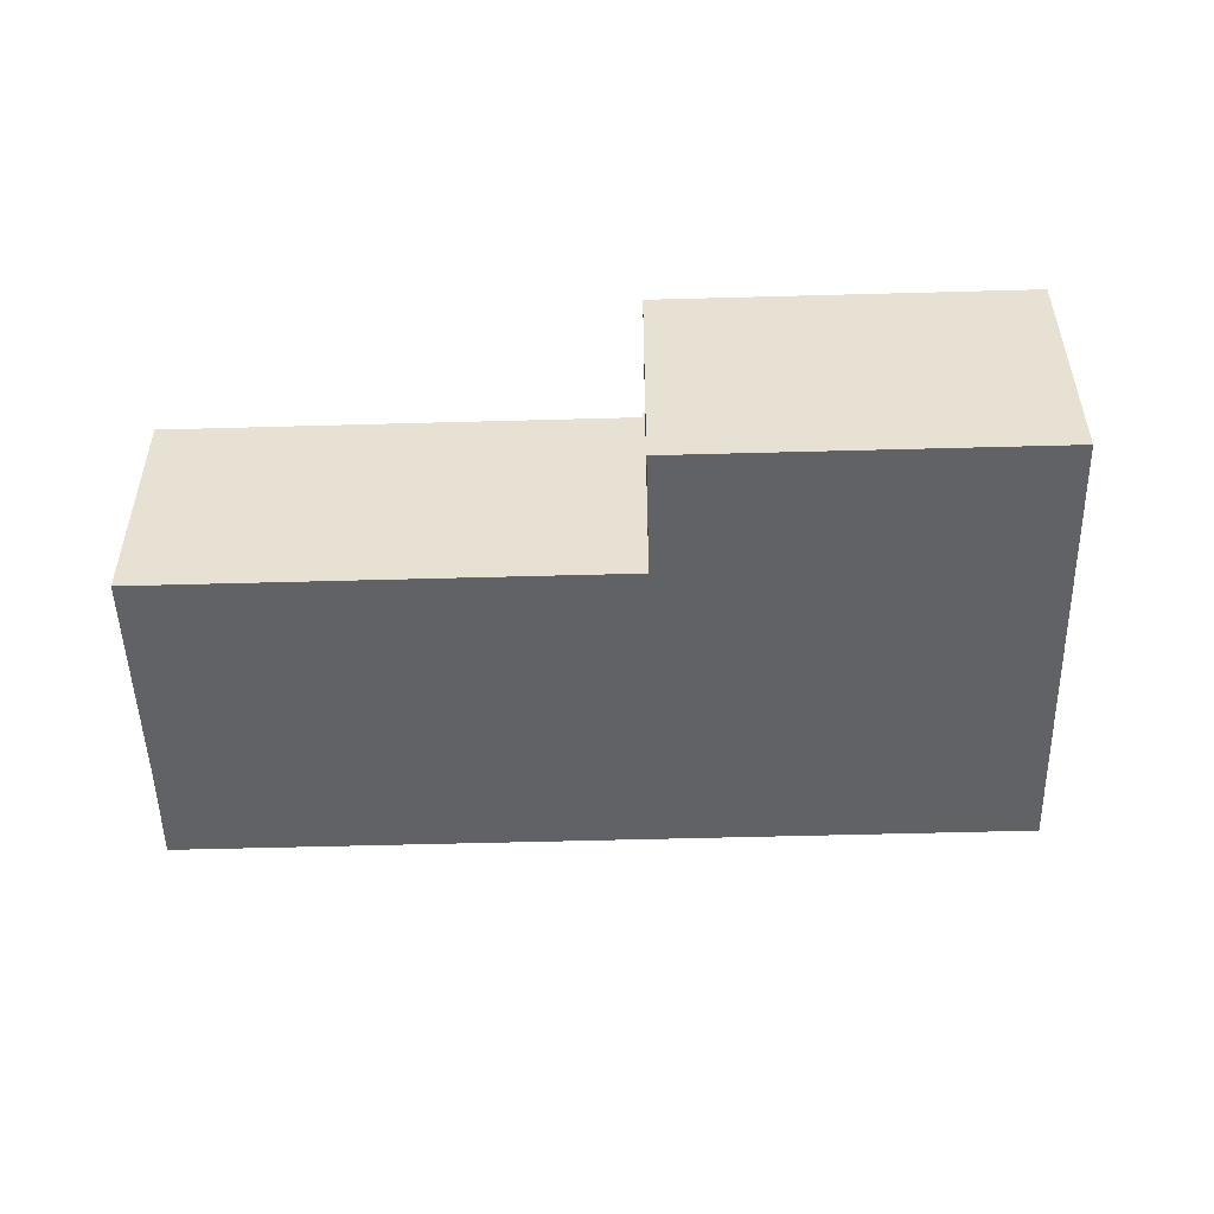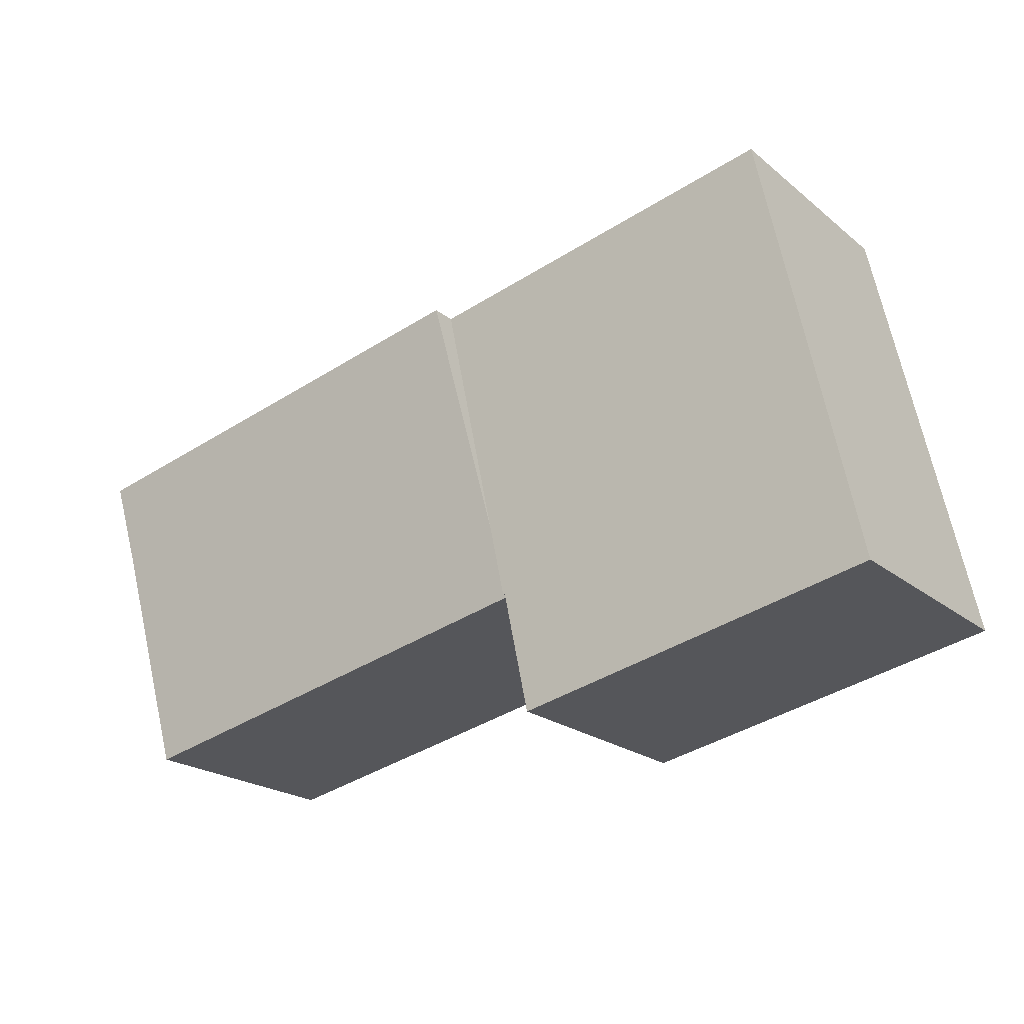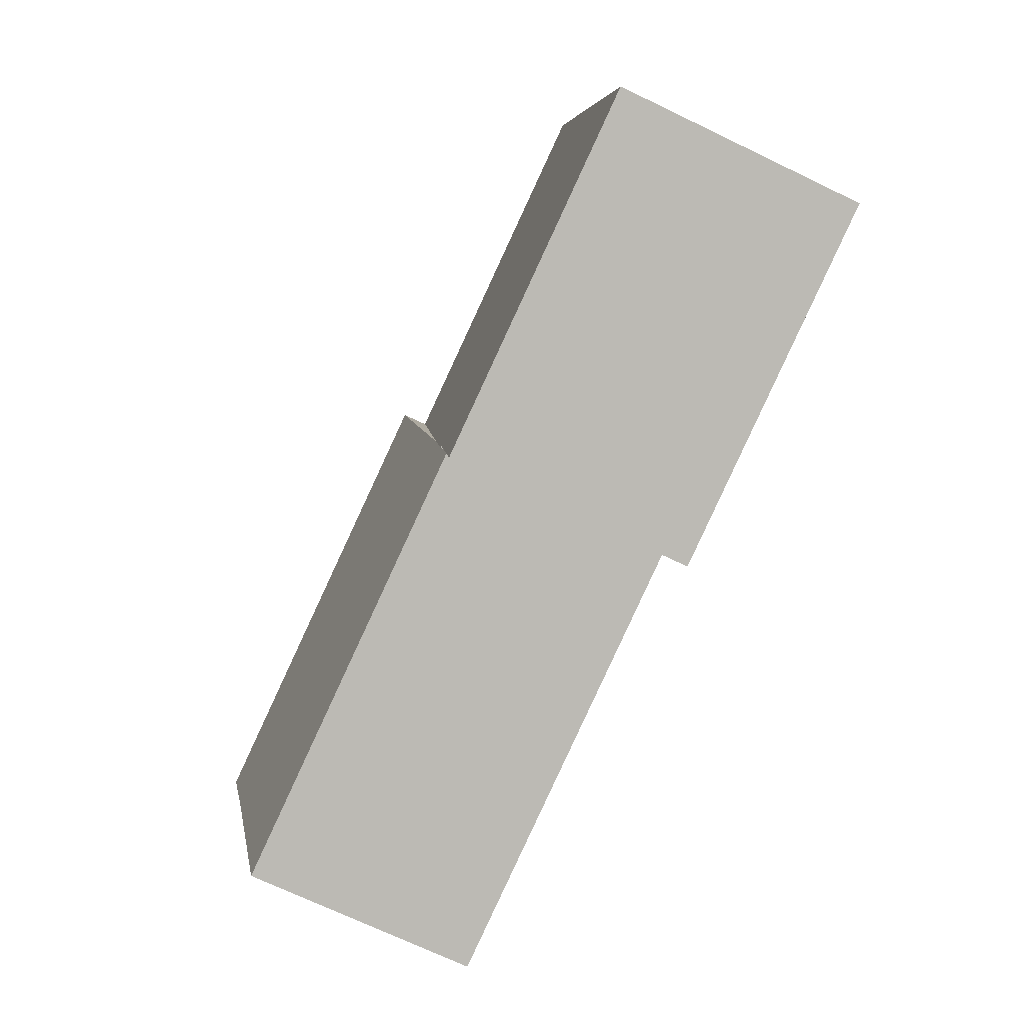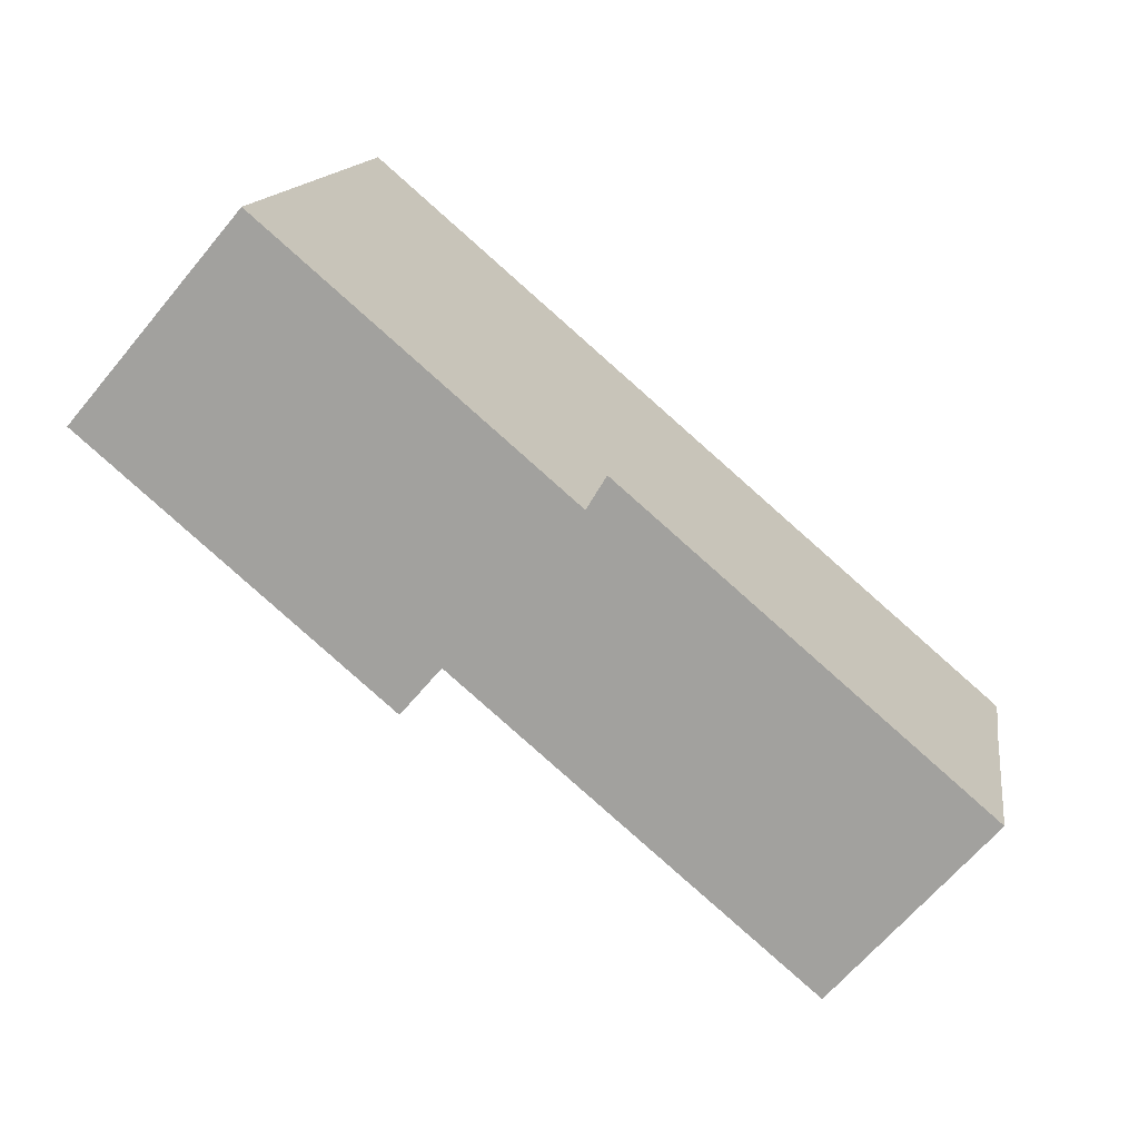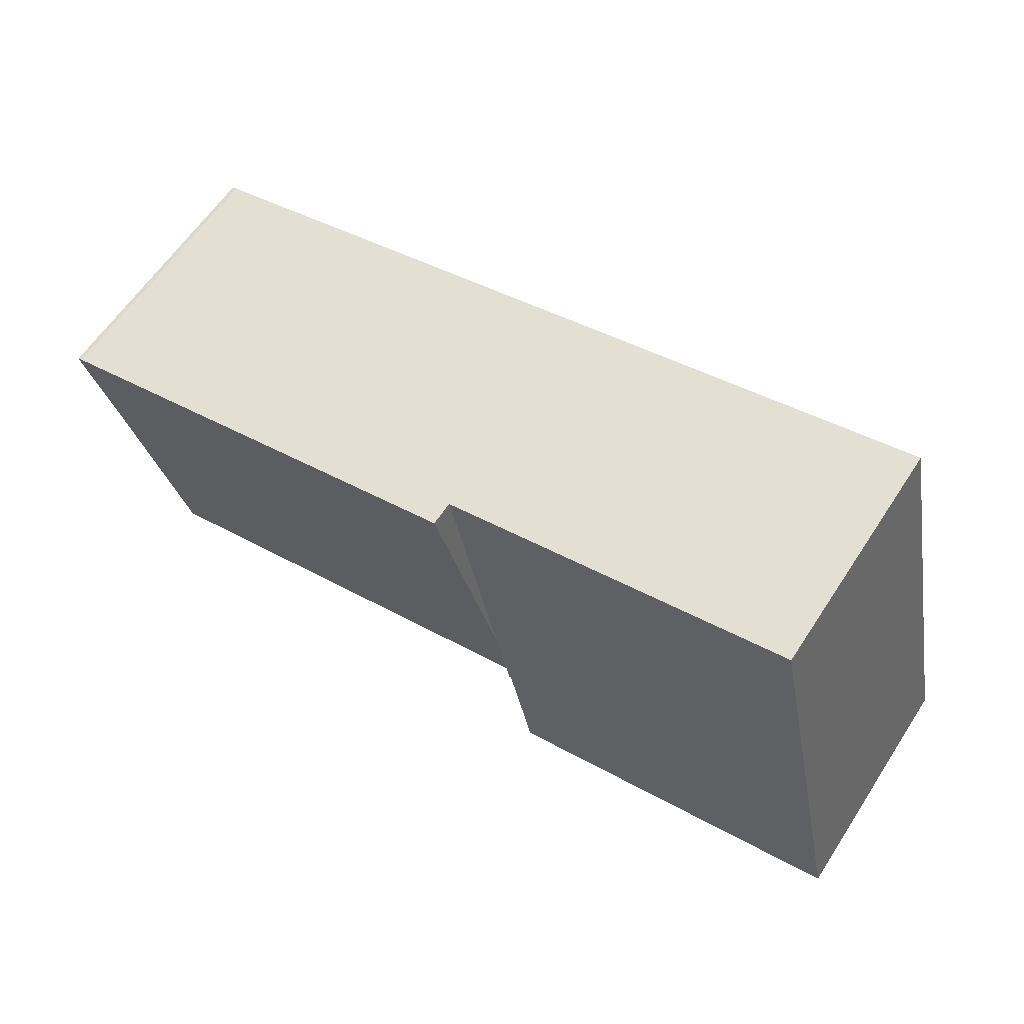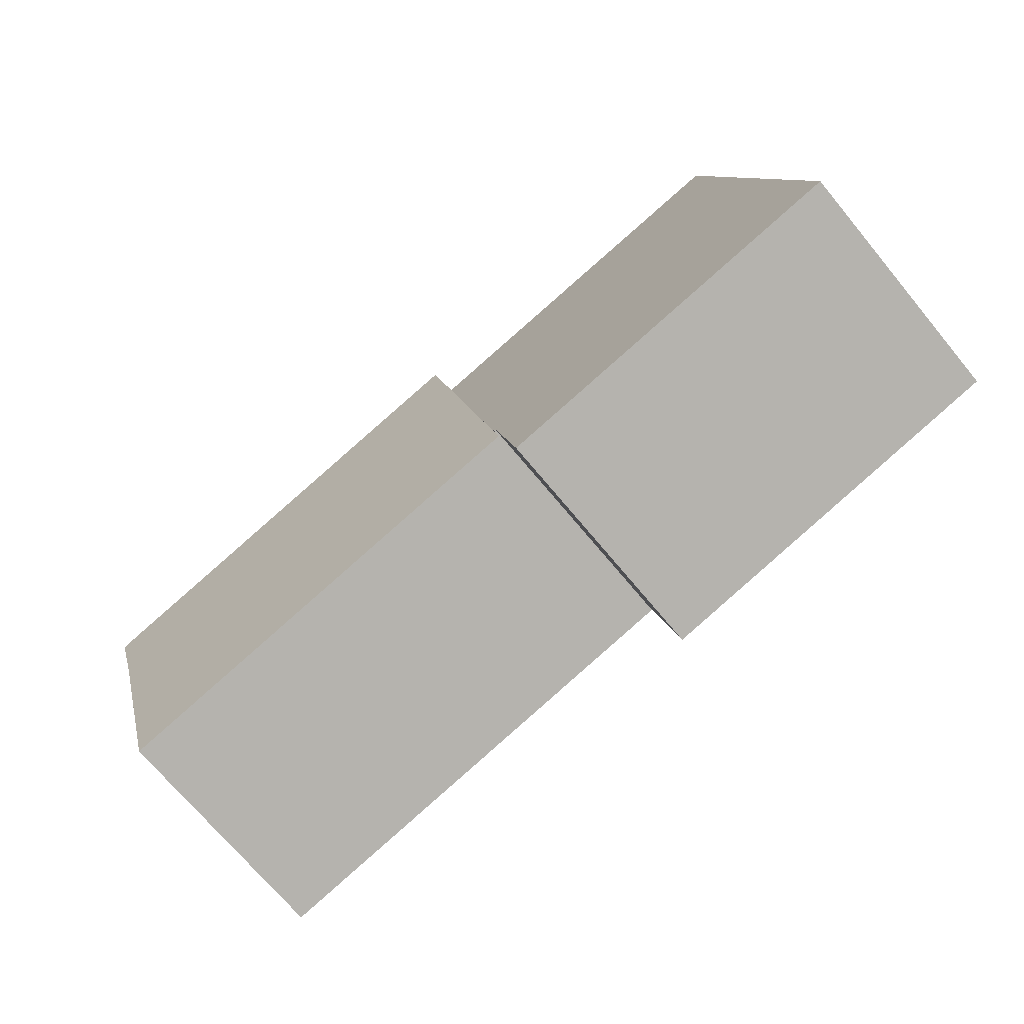
<metadata>
{"format":"obj","ext":"obj","renderer":"f3d","projection":"perspective","resolution":1024,"background":"white","views":[{"elev":-50.5,"azim":-166.4,"up":"+Y"},{"elev":-21.3,"azim":-144.3,"up":"+Z"},{"elev":-72.4,"azim":-115.5,"up":"+Z"},{"elev":-66.5,"azim":-40.0,"up":"+Z"},{"elev":61.2,"azim":-146.9,"up":"+Z"},{"elev":-71.9,"azim":-140.2,"up":"+Z"}]}
</metadata>
<code>
v  19.69 11.9 5.745
v  26.2 11.55 0.714
v  18.94 11.55 2.235
v  22.27 13.13 17.78
v  41.12 11.55 -2.414
v  44.27 13.13 13.19
v  43.49 12.67 8.65
v  44.52 13.13 13.11
v  44.27 -8.078e-16 13.19
v  22.27 -1.089e-15 17.78
v  44.52 -8.026e-16 13.11
v  43.49 -5.297e-16 8.65
v  41.12 1.478e-16 -2.414
v  26.2 -4.372e-17 0.714
v  18.94 -1.369e-16 2.235
v  19.69 -3.518e-16 5.745
v  4.605 11.9 21.47
v  22.27 11.9 17.78
v  1.252 11.9 5.838
v  18.85 11.9 2.254
v  18.94 11.9 2.235
v  18.83 11.9 2.156
v  17.58 11.9 -3.698
v  0 11.9 7.289e-16
v  0 0 0
v  4.605 -1.315e-15 21.47
v  1.252 -3.575e-16 5.838
v  18.85 -1.38e-16 2.254
v  17.58 2.264e-16 -3.698
v  18.83 -1.32e-16 2.156
g defaultobject
f 1 2 3
f 2 1 4
f 2 4 5
f 5 4 6
f 5 6 7
f 7 6 8
f 4 9 6
f 9 4 10
f 9 8 6
f 8 9 11
f 11 7 8
f 7 11 12
f 12 5 7
f 5 12 13
f 13 2 5
f 2 13 14
f 2 14 3
f 3 14 15
f 1 10 4
f 10 1 3
f 10 3 16
f 16 3 15
f 9 12 11
f 12 9 10
f 12 10 13
f 13 10 14
f 14 10 16
f 14 16 15
f 1 17 18
f 17 1 19
f 19 1 20
f 20 1 21
f 19 20 22
f 19 22 23
f 19 23 24
f 25 19 24
f 19 25 17
f 17 25 26
f 26 25 27
f 26 18 17
f 18 26 10
f 10 1 18
f 1 10 16
f 1 16 21
f 21 16 15
f 28 22 20
f 22 28 23
f 23 28 29
f 29 28 30
f 15 20 21
f 20 15 28
f 29 24 23
f 24 29 25
f 29 27 25
f 27 29 26
f 26 29 30
f 26 30 28
f 26 28 10
f 10 28 15
f 10 15 16

</code>
